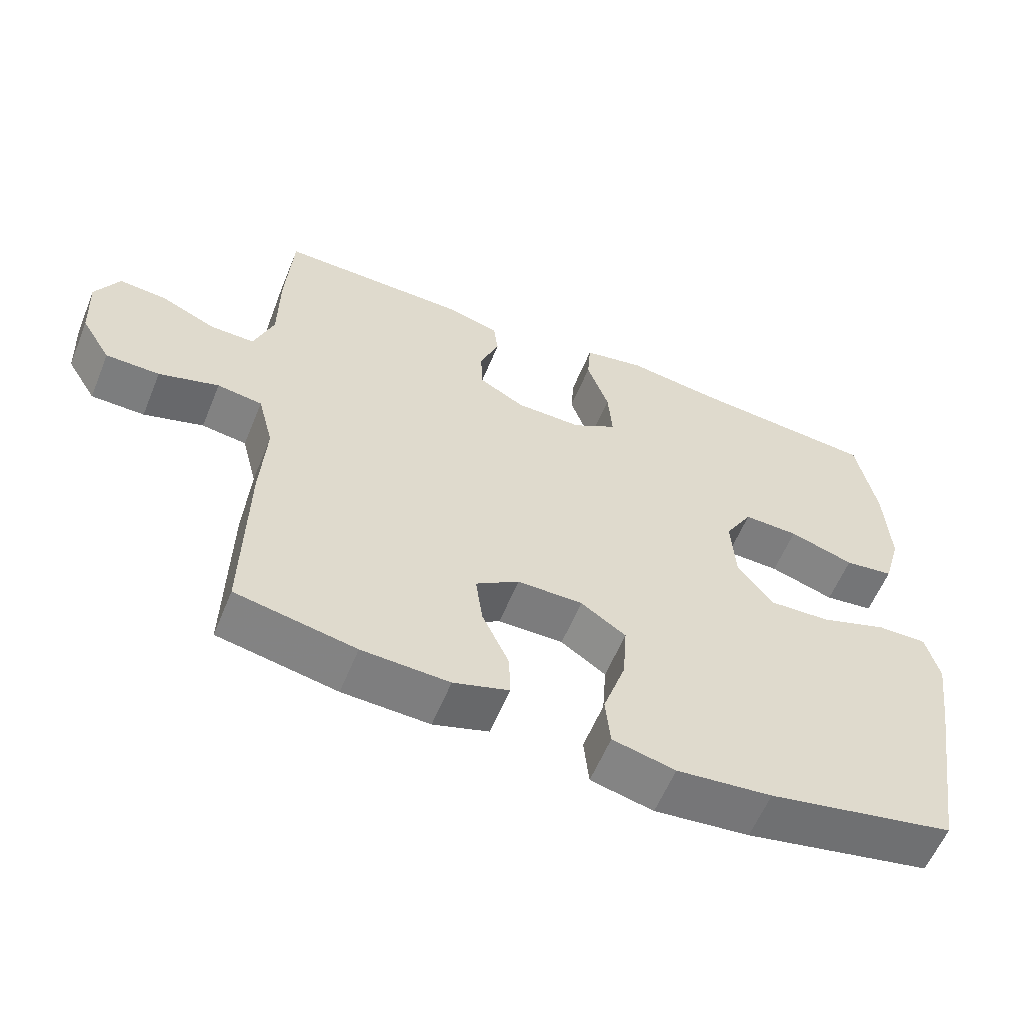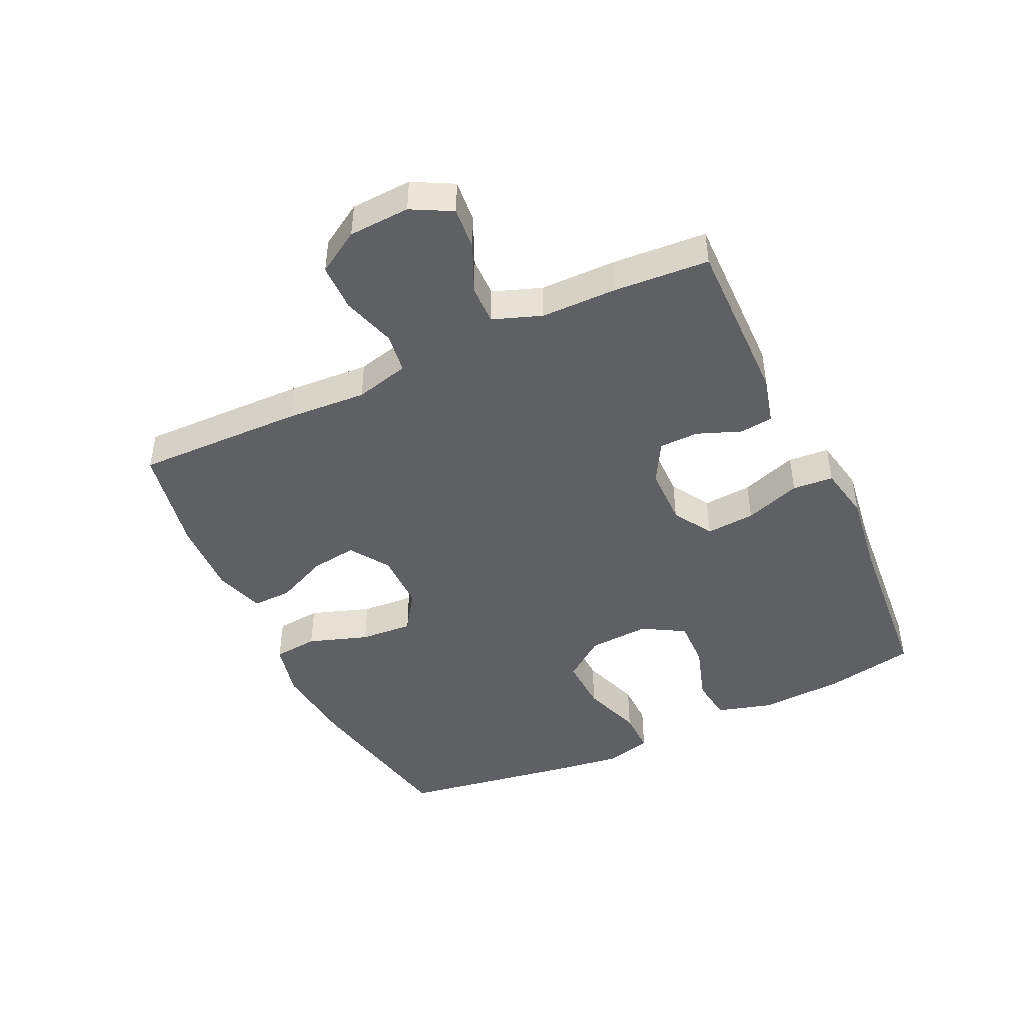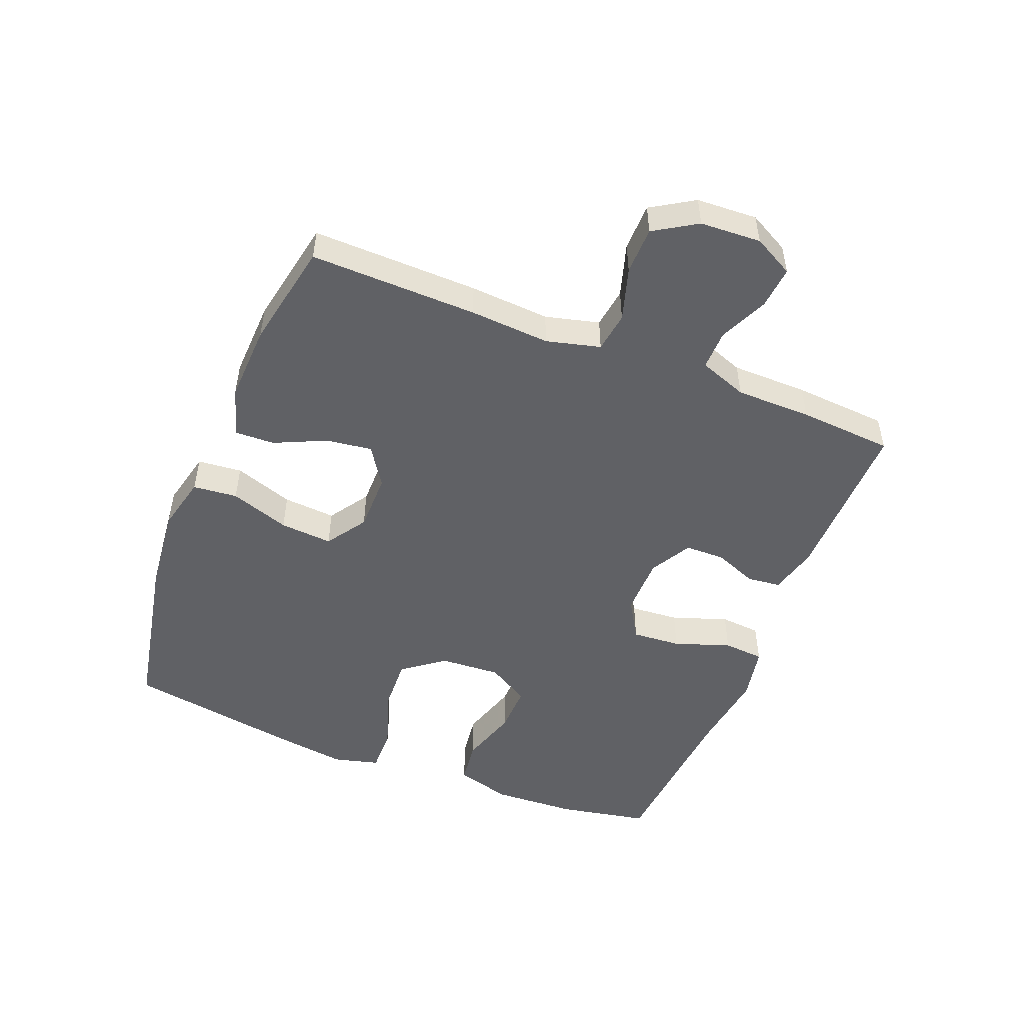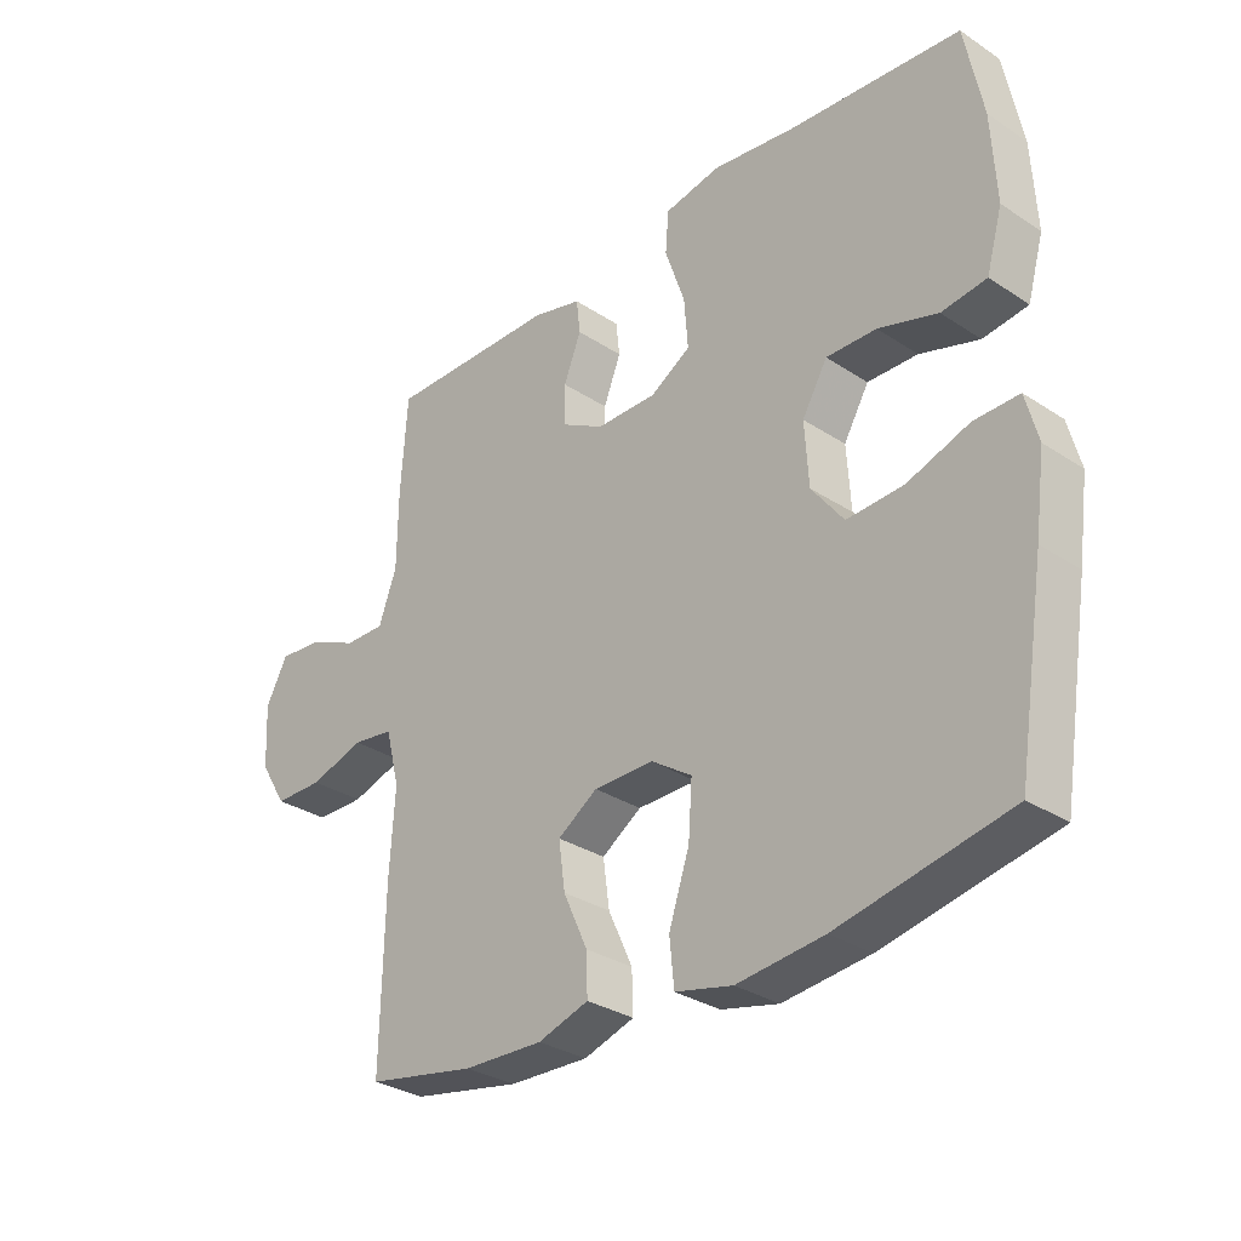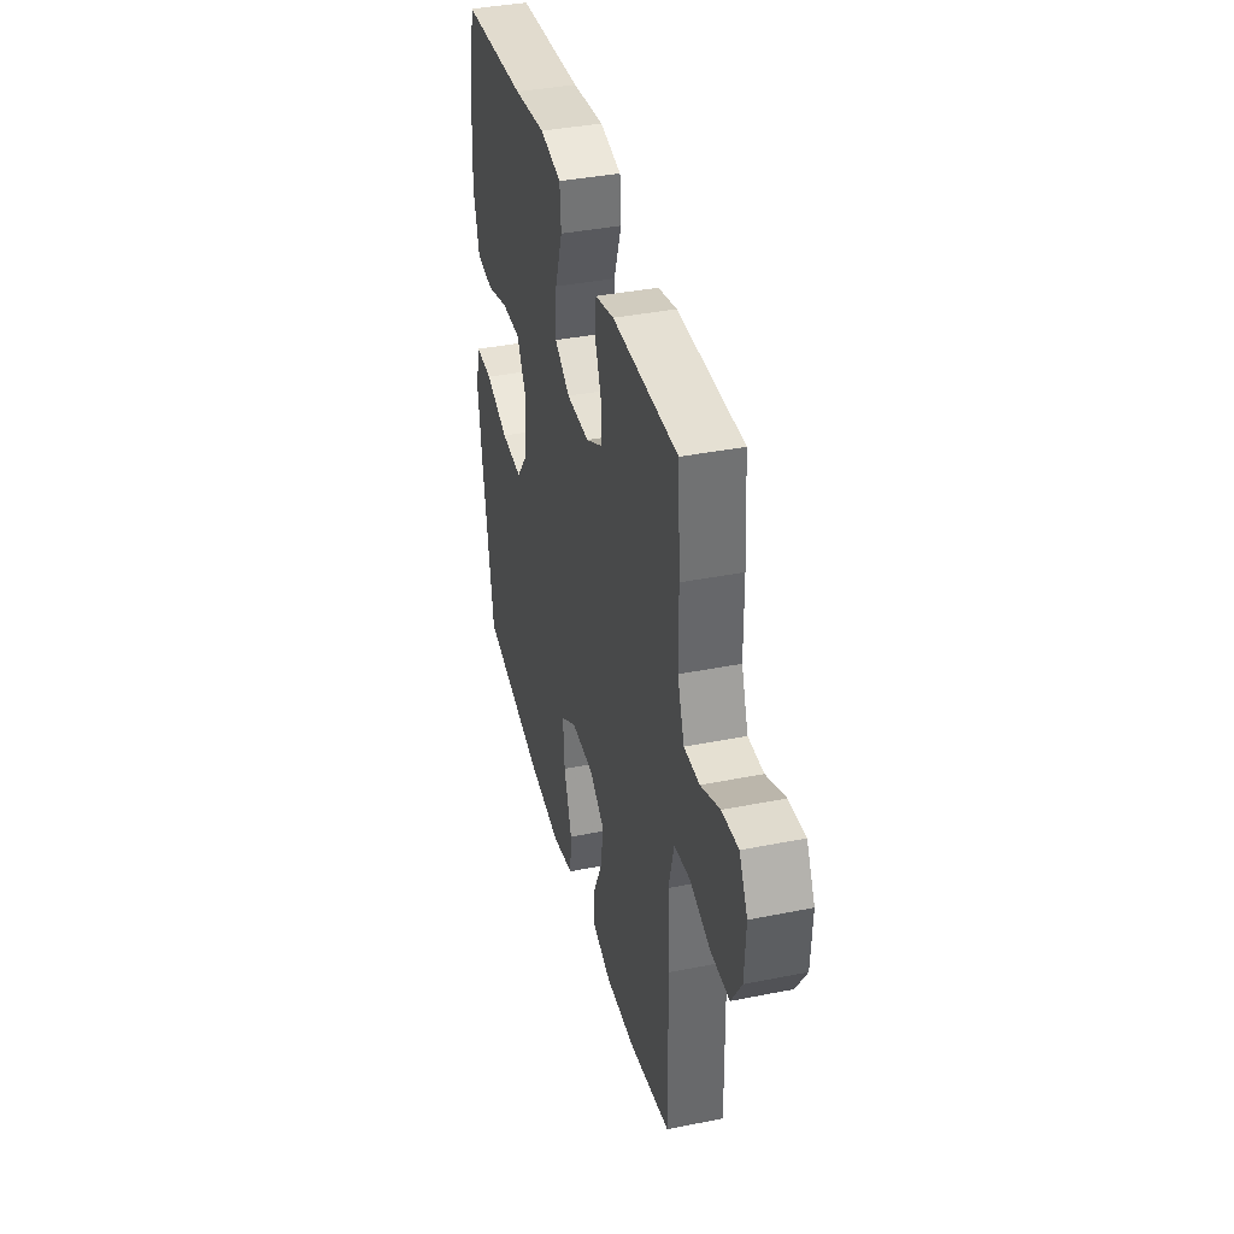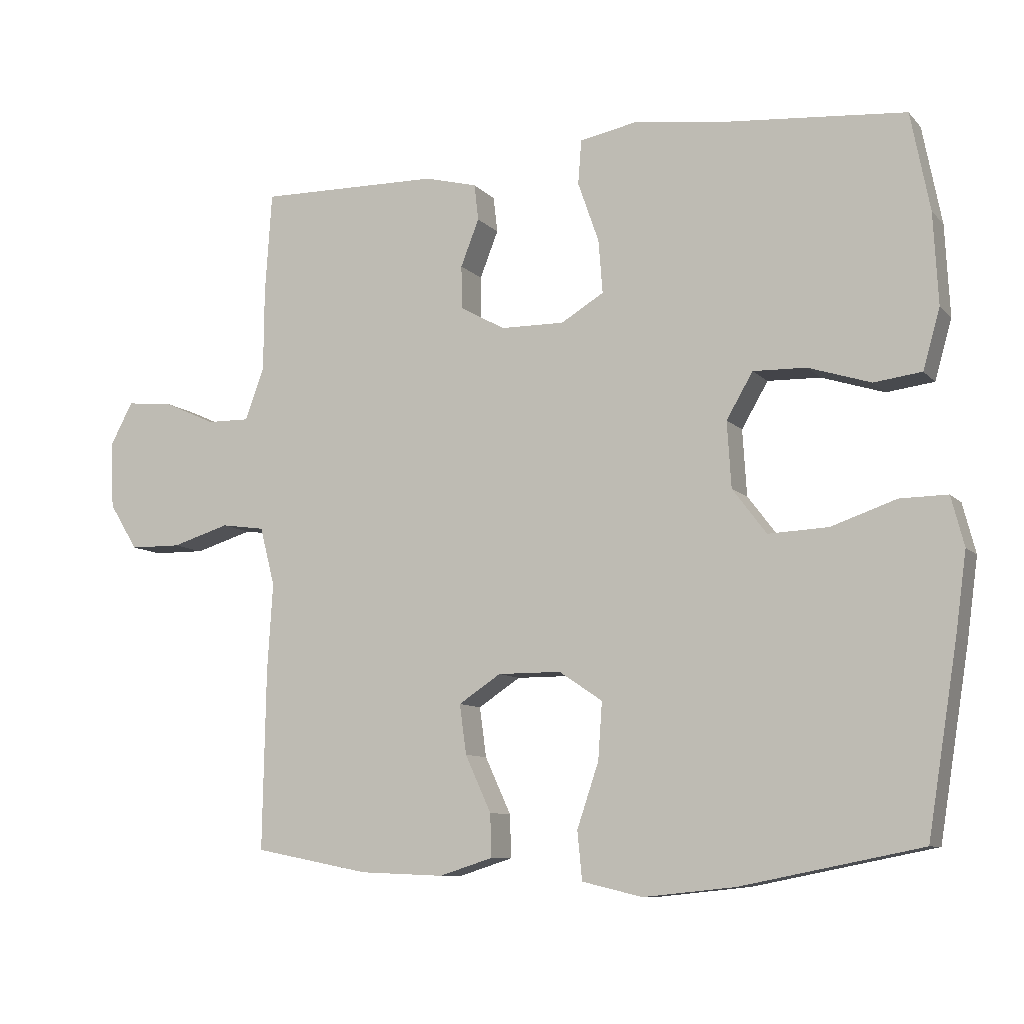
<metadata>
{"format":"obj","ext":"obj","renderer":"f3d","projection":"perspective","resolution":1024,"background":"white","views":[{"elev":-58.8,"azim":-22.2,"up":"+Z"},{"elev":-45.2,"azim":-64.8,"up":"+Y"},{"elev":-50.4,"azim":-111.7,"up":"+Y"},{"elev":-31.1,"azim":46.8,"up":"+Z"},{"elev":38.8,"azim":-104.1,"up":"+Z"},{"elev":-9.0,"azim":23.5,"up":"+Z"}]}
</metadata>
<code>
v -0.5 0.07 0.5
v -0.233 0.07 0.496
v -0.156 0.07 0.476
v -0.15 0.07 0.423
v -0.177 0.07 0.354
v -0.176 0.07 0.291
v -0.11 0.07 0.254
v -0.016 0.07 0.253
v 0.047 0.07 0.291
v 0.041 0.07 0.369
v 0.01 0.07 0.458
v 0.015 0.07 0.523
v 0.102 0.07 0.54
v 0.233 0.07 0.522
v 0.5 0.07 0.5
v 0.528 0.07 0.356
v 0.535 0.07 0.222
v 0.51 0.07 0.134
v 0.44 0.07 0.125
v 0.348 0.07 0.154
v 0.27 0.07 0.156
v 0.231 0.07 0.089
v 0.237 0.07 -0.008
v 0.287 0.07 -0.074
v 0.375 0.07 -0.07
v 0.471 0.07 -0.037
v 0.541 0.07 -0.036
v 0.56 0.07 -0.109
v 0.544 0.07 -0.226
v 0.5 0.07 -0.5
v 0.235 0.07 -0.553
v 0.1 0.07 -0.567
v 0.011 0.07 -0.546
v 0.004 0.07 -0.475
v 0.036 0.07 -0.38
v 0.042 0.07 -0.296
v -0.022 0.07 -0.253
v -0.115 0.07 -0.253
v -0.177 0.07 -0.294
v -0.167 0.07 -0.367
v -0.129 0.07 -0.45
v -0.127 0.07 -0.513
v -0.206 0.07 -0.538
v -0.33 0.07 -0.533
v -0.5 0.07 -0.5
v -0.495 0.07 -0.233
v -0.487 0.07 -0.105
v -0.509 0.07 -0.019
v -0.573 0.07 -0.01
v -0.658 0.07 -0.036
v -0.734 0.07 -0.035
v -0.776 0.07 0.033
v -0.781 0.07 0.13
v -0.747 0.07 0.194
v -0.68 0.07 0.188
v -0.602 0.07 0.153
v -0.539 0.07 0.152
v -0.511 0.07 0.229
v -0.51 0.07 0.35
v -0.5 0 0.5
v -0.233 0 0.496
v -0.156 0 0.476
v -0.15 0 0.423
v -0.177 0 0.354
v -0.176 0 0.291
v -0.11 0 0.254
v -0.016 0 0.253
v 0.047 0 0.291
v 0.041 0 0.369
v 0.01 0 0.458
v 0.015 0 0.523
v 0.102 0 0.54
v 0.233 0 0.522
v 0.5 0 0.5
v 0.528 0 0.356
v 0.535 0 0.222
v 0.51 0 0.134
v 0.44 0 0.125
v 0.348 0 0.154
v 0.27 0 0.156
v 0.231 0 0.089
v 0.237 0 -0.008
v 0.287 0 -0.074
v 0.375 0 -0.07
v 0.471 0 -0.037
v 0.541 0 -0.036
v 0.56 0 -0.109
v 0.544 0 -0.226
v 0.5 0 -0.5
v 0.235 0 -0.553
v 0.1 0 -0.567
v 0.011 0 -0.546
v 0.004 0 -0.475
v 0.036 0 -0.38
v 0.042 0 -0.296
v -0.022 0 -0.253
v -0.115 0 -0.253
v -0.177 0 -0.294
v -0.167 0 -0.367
v -0.129 0 -0.45
v -0.127 0 -0.513
v -0.206 0 -0.538
v -0.33 0 -0.533
v -0.5 0 -0.5
v -0.495 0 -0.233
v -0.487 0 -0.105
v -0.509 0 -0.019
v -0.573 0 -0.01
v -0.658 0 -0.036
v -0.734 0 -0.035
v -0.776 0 0.033
v -0.781 0 0.13
v -0.747 0 0.194
v -0.68 0 0.188
v -0.602 0 0.153
v -0.539 0 0.152
v -0.511 0 0.229
v -0.51 0 0.35
f 58 59 1 2
f 57 58 2 3
f 53 54 55 56
f 53 56 57
f 52 53 57
f 49 50 51 52
f 48 49 52 57
f 47 48 57 3
f 40 41 42 43
f 39 40 43 44
f 32 33 34 35
f 32 35 36
f 31 32 36
f 30 31 36
f 29 30 36 37
f 25 26 27 28
f 24 25 28 29
f 17 18 19 20
f 17 20 21
f 14 15 16 17
f 14 17 21
f 13 14 21 22
f 10 11 12 13
f 9 10 13 22
f 47 3 4 5
f 47 5 6
f 46 47 6 7
f 39 44 45 46
f 38 39 46 7
f 24 29 37 38
f 23 24 38 7
f 8 9 22 23
f 7 8 23
f 61 60 118 117
f 62 61 117 116
f 115 114 113 112
f 116 115 112
f 116 112 111
f 111 110 109 108
f 116 111 108 107
f 62 116 107 106
f 102 101 100 99
f 103 102 99 98
f 94 93 92 91
f 95 94 91
f 95 91 90
f 95 90 89
f 96 95 89 88
f 87 86 85 84
f 88 87 84 83
f 79 78 77 76
f 80 79 76
f 76 75 74 73
f 80 76 73
f 81 80 73 72
f 72 71 70 69
f 81 72 69 68
f 64 63 62 106
f 65 64 106
f 66 65 106 105
f 105 104 103 98
f 66 105 98 97
f 97 96 88 83
f 66 97 83 82
f 82 81 68 67
f 82 67 66
f 1 60 61 2
f 2 61 62 3
f 3 62 63 4
f 4 63 64 5
f 5 64 65 6
f 6 65 66 7
f 7 66 67 8
f 8 67 68 9
f 9 68 69 10
f 10 69 70 11
f 11 70 71 12
f 12 71 72 13
f 13 72 73 14
f 14 73 74 15
f 15 74 75 16
f 16 75 76 17
f 17 76 77 18
f 18 77 78 19
f 19 78 79 20
f 20 79 80 21
f 21 80 81 22
f 22 81 82 23
f 23 82 83 24
f 24 83 84 25
f 25 84 85 26
f 26 85 86 27
f 27 86 87 28
f 28 87 88 29
f 29 88 89 30
f 30 89 90 31
f 31 90 91 32
f 32 91 92 33
f 33 92 93 34
f 34 93 94 35
f 35 94 95 36
f 36 95 96 37
f 37 96 97 38
f 38 97 98 39
f 39 98 99 40
f 40 99 100 41
f 41 100 101 42
f 42 101 102 43
f 43 102 103 44
f 44 103 104 45
f 45 104 105 46
f 46 105 106 47
f 47 106 107 48
f 48 107 108 49
f 49 108 109 50
f 50 109 110 51
f 51 110 111 52
f 52 111 112 53
f 53 112 113 54
f 54 113 114 55
f 55 114 115 56
f 56 115 116 57
f 57 116 117 58
f 58 117 118 59
f 59 118 60 1

</code>
